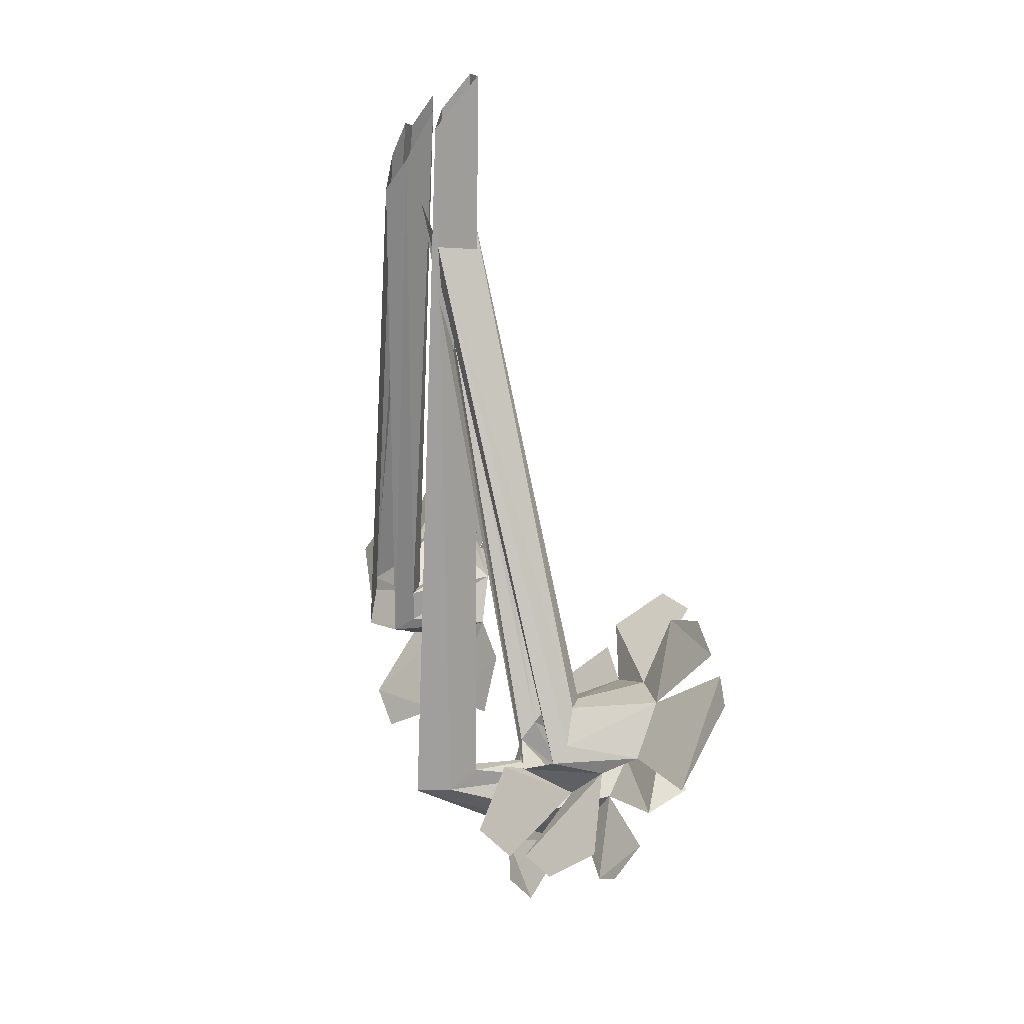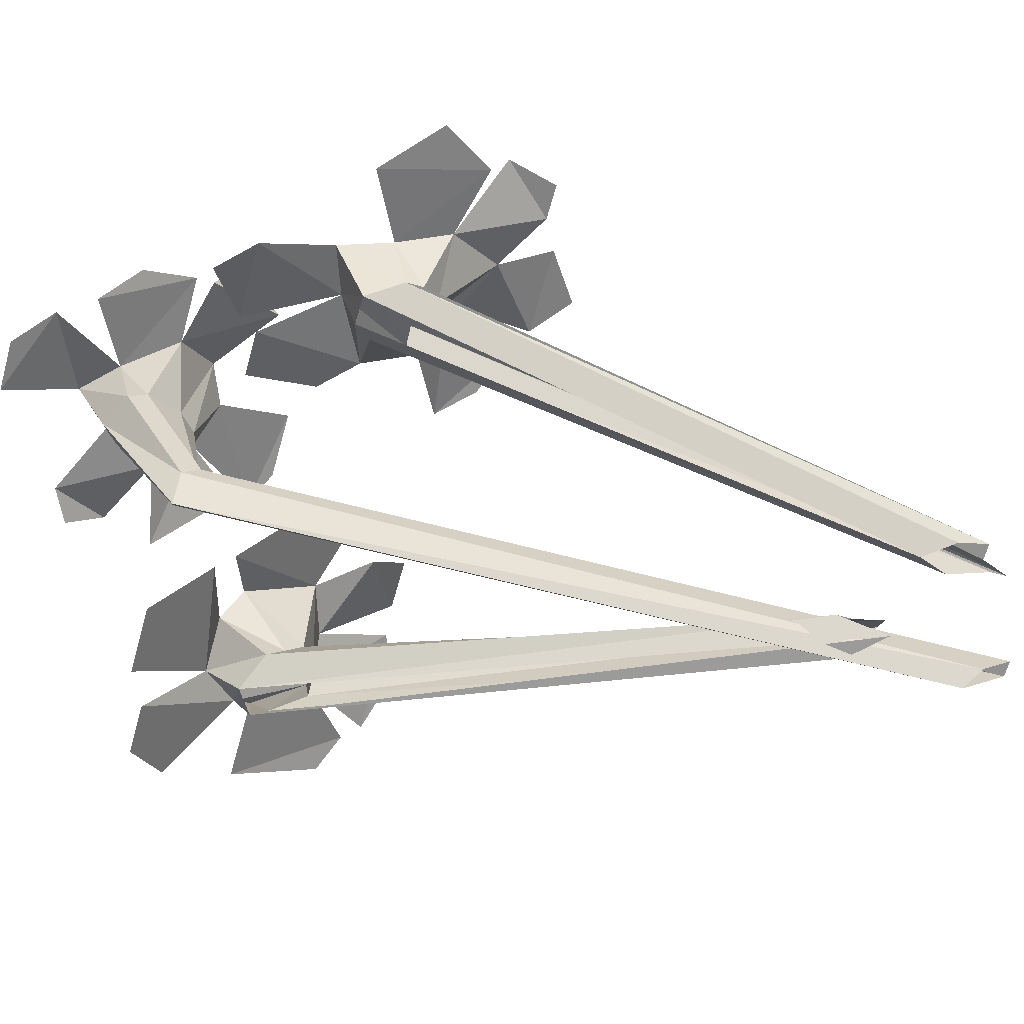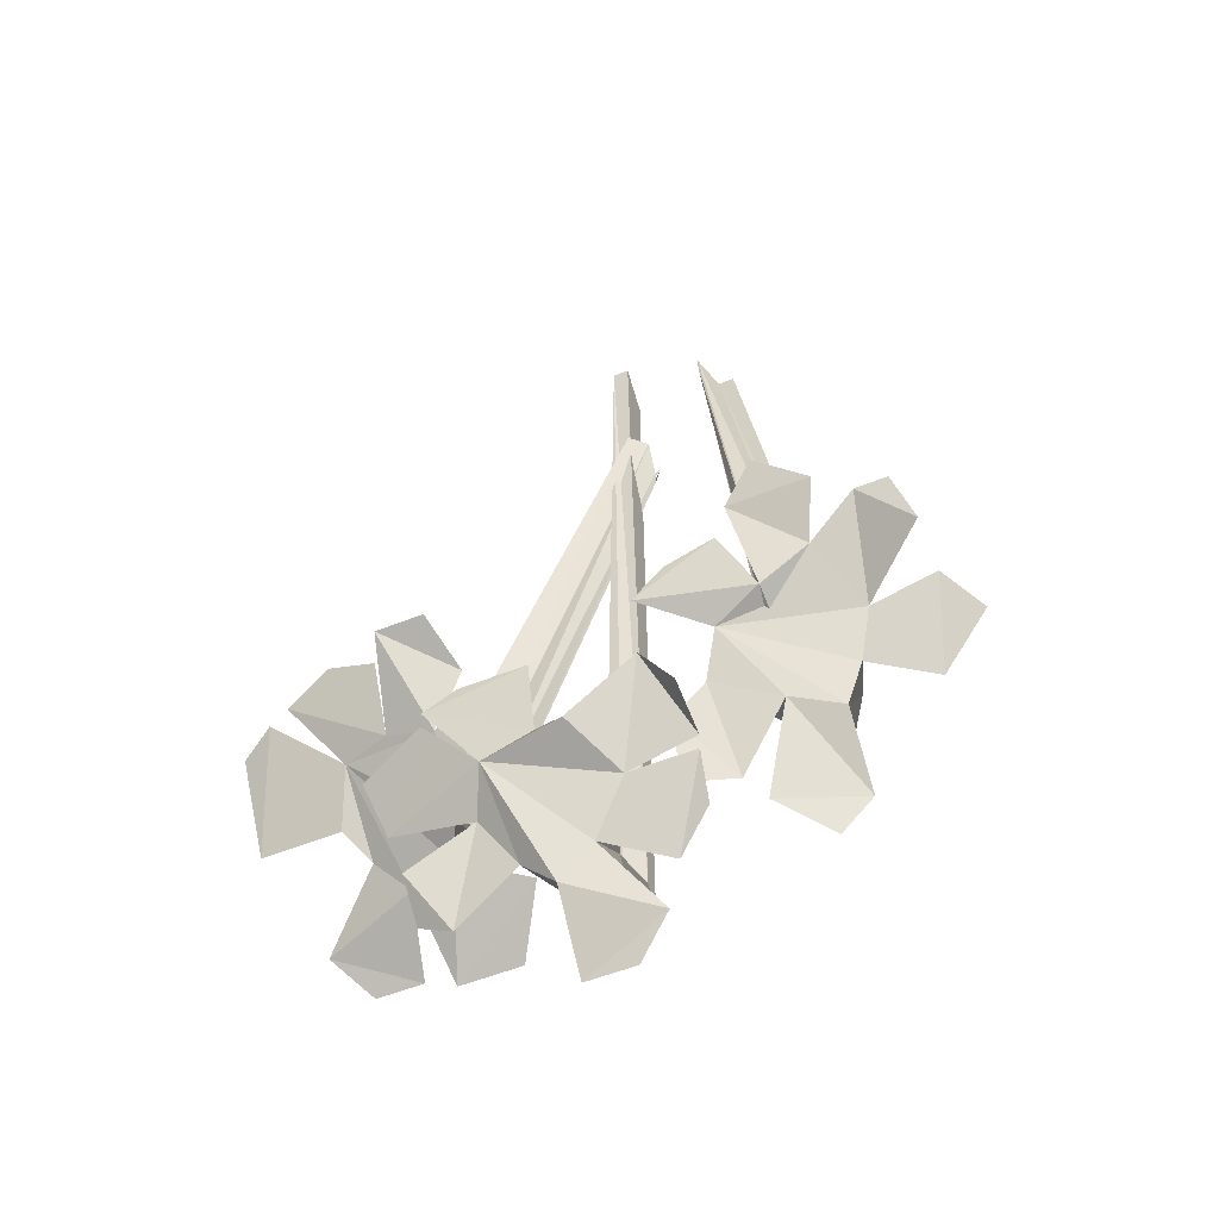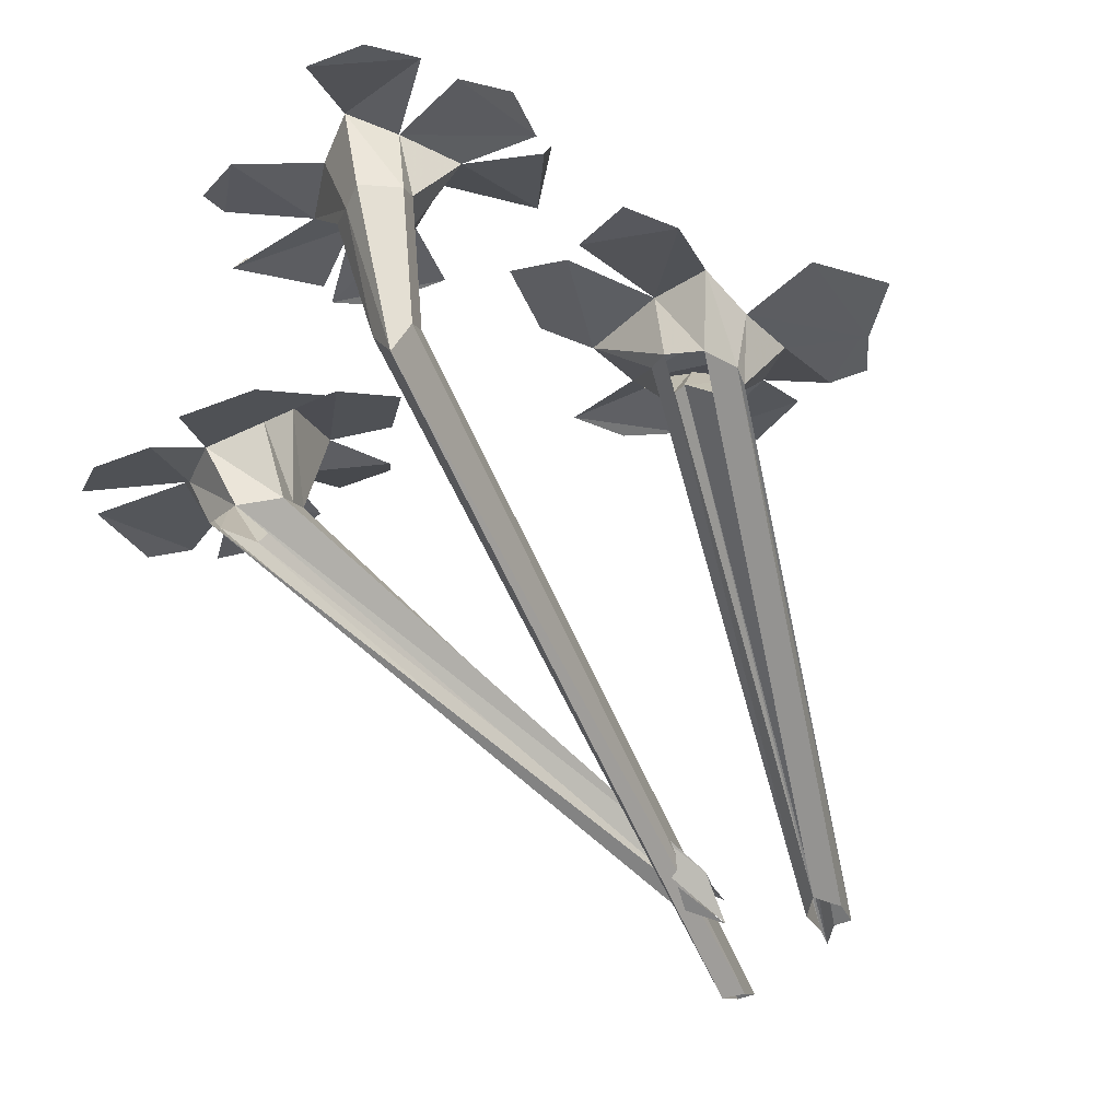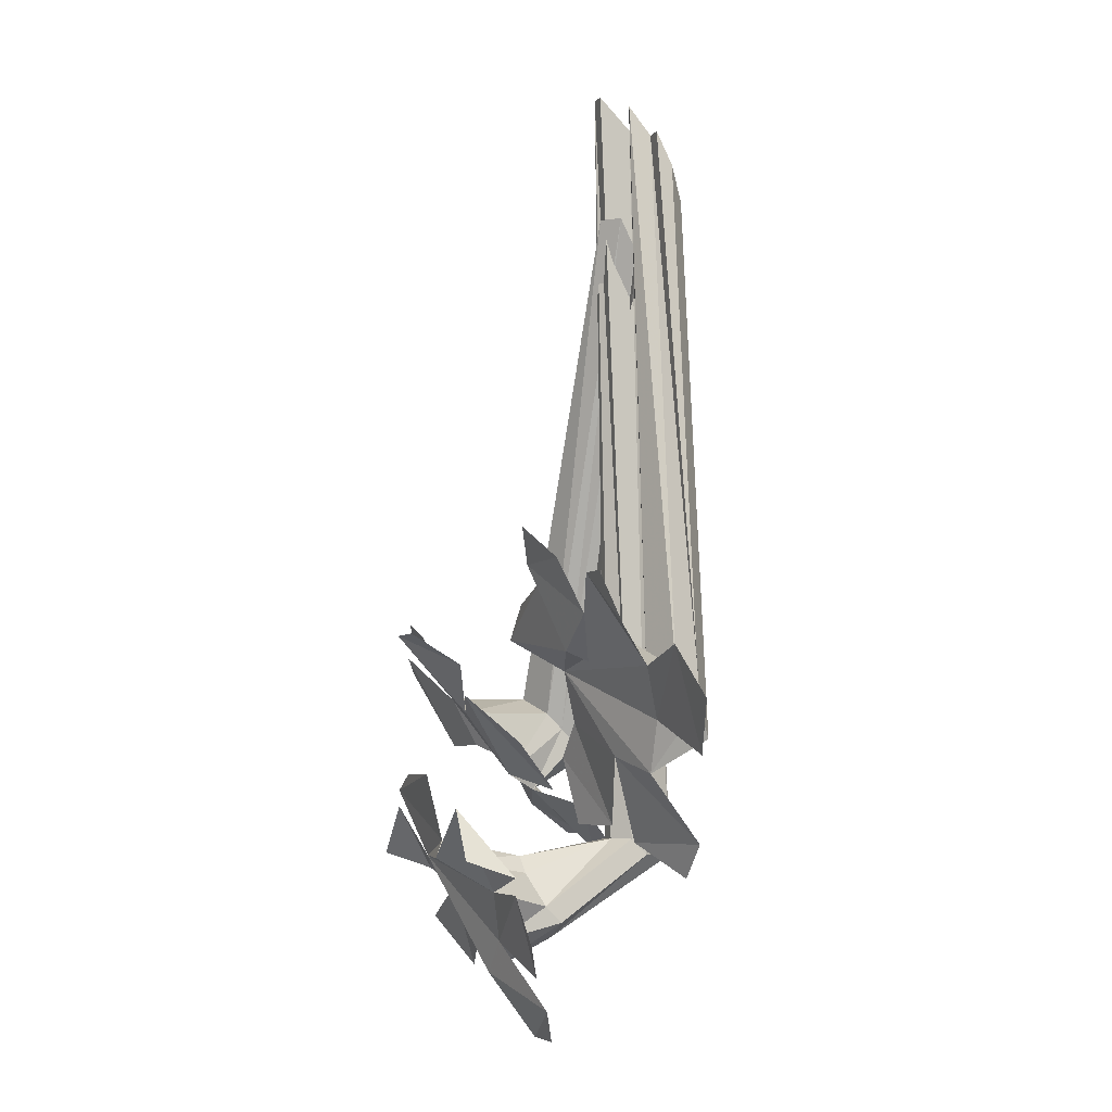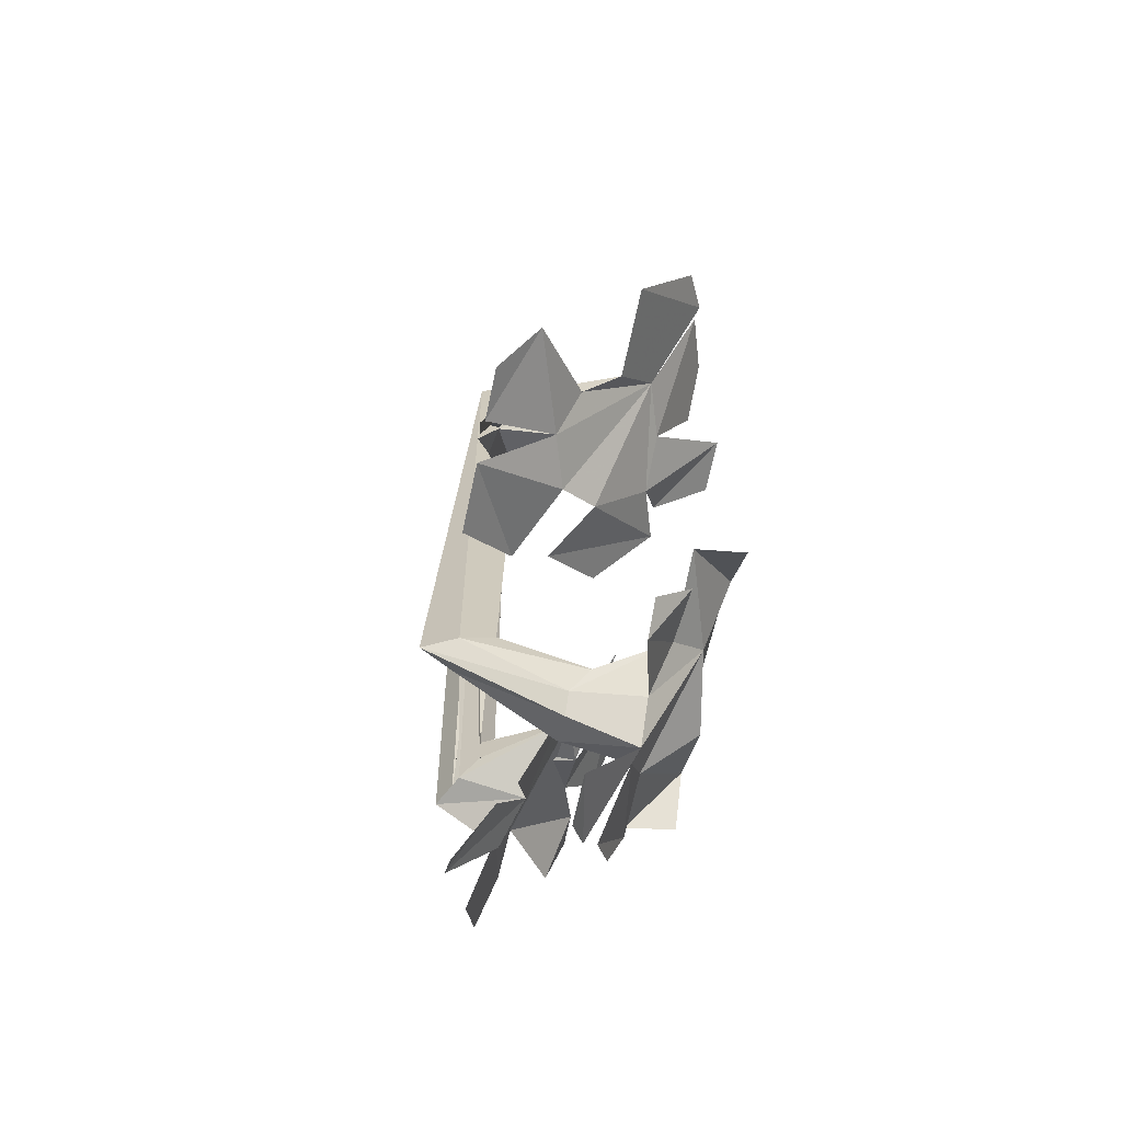
<metadata>
{"format":"obj","ext":"obj","renderer":"f3d","projection":"perspective","resolution":1024,"background":"white","views":[{"elev":20.1,"azim":60.3,"up":"+Z"},{"elev":-66.0,"azim":-105.7,"up":"+Y"},{"elev":-52.2,"azim":-156.2,"up":"+Z"},{"elev":-56.7,"azim":-158.1,"up":"+Y"},{"elev":-5.5,"azim":-109.8,"up":"+Z"},{"elev":-67.5,"azim":78.1,"up":"+Z"}]}
</metadata>
<code>
v 0.1094 0.07031 -0.07812
v 0.08594 0.07812 -0.07812
v 0.0625 0.07812 -0.08594
v 0.0625 0.05469 -0.1172
v 0.07031 0.03906 -0.125
v 0.09375 0.03125 -0.125
v 0.1094 0.03906 -0.1094
v 0.1172 0.05469 -0.1016
v 0.1016 0.02344 -0.09375
v 0.09375 0.03125 -0.07812
v 0.08594 0.09375 -0.04688
v 0.1328 0.08594 -0.04688
v 0.1094 0.09375 -0.03906
v 0.1016 0.01562 -0.1016
v 0 0.007812 0.1406
v -0.007812 0.03125 0.1562
v 0.08594 0.03906 -0.07812
v 0.04688 0.08594 -0.0625
v 0.07812 0.1094 -0.04688
v 0.05469 0.1094 -0.04688
v 0.07031 0.03125 -0.08594
v 0.03906 0.03906 -0.125
v 0.03906 0.08594 -0.07812
v 0.02344 0.0625 -0.1016
v -0.01562 0.007812 0.1562
v 0.08594 0.007812 -0.1094
v 0.07031 0.01562 -0.1016
v -0.01562 0.01562 0.1328
v -0.01562 0.02344 0.1562
v 0.07031 0.02344 -0.09375
v 0.08594 0 -0.1562
v 0.03906 0.02344 -0.1328
v 0.05469 0 -0.1562
v -0.01562 0.01562 0.1406
v 0.1406 0.01562 -0.1328
v 0.1016 0 -0.1484
v 0.125 0 -0.1484
v 0.1406 0.08594 -0.05469
v 0.1562 0.07812 -0.0625
v 0.1562 0.05469 -0.1016
v -0.1094 0.04688 -0.1172
v -0.1172 0.04688 -0.09375
v -0.1094 0.02344 -0.08594
v -0.1016 0.01562 -0.1016
v -0.08594 0.05469 -0.1094
v -0.0625 0.07031 -0.07031
v -0.125 0.05469 -0.07031
v -0.1094 0.02344 -0.07812
v -0.0625 0.02344 0.1875
v -0.0625 0.01562 0.1719
v -0.05469 0.007812 0.1562
v -0.08594 0.02344 -0.1016
v -0.05469 0.0625 -0.09375
v -0.07812 0.03125 -0.09375
v -0.07812 0.03125 -0.07812
v -0.08594 0.07812 -0.0625
v -0.1094 0.07812 -0.04688
v -0.1016 0.03125 -0.07031
v -0.05469 0.02344 0.1875
v -0.04688 0.01562 0.1719
v -0.04688 0.03125 0.1953
v -0.08594 0.03906 -0.07812
v -0.04688 0.03125 0.2031
v -0.1562 0.05469 -0.0625
v -0.1719 0.04688 -0.08594
v -0.1484 0.03906 -0.1094
v -0.1328 0.08594 -0.03125
v -0.1484 0.08594 -0.03125
v -0.1562 0.07812 -0.05469
v -0.1094 0.02344 -0.1484
v -0.09375 0.02344 -0.1641
v -0.07031 0.03906 -0.1484
v -0.0625 0.04688 -0.1406
v -0.03906 0.05469 -0.1406
v -0.03906 0.0625 -0.1094
v -0.03125 0.08594 -0.05469
v -0.04688 0.08594 -0.03906
v -0.07031 0.08594 -0.03125
v -0.07812 0.09375 -0.02344
v -0.09375 0.1016 -0.007812
v -0.1172 0.09375 -0.02344
v 0 0.02344 -0.1484
v 0 0.03125 0.2188
v -0.007812 0.01562 -0.1484
v -0.01562 0.0625 -0.1797
v -0.007812 0.07031 -0.1641
v 0 0.07031 -0.1562
v 0.007812 0.02344 -0.1484
v 0 -0.007812 -0.1562
v -0.007812 0.007812 -0.1562
v -0.007812 0.01562 0.2031
v 0 0.007812 0.1953
v 0.007812 0.007812 -0.1562
v 0.007812 0.05469 -0.1875
v 0 0.05469 -0.1953
v -0.01562 0.05469 -0.1875
v -0.007812 0.03125 0.2188
v 0 0.02344 0.2109
v 0.01562 0.0625 -0.1797
v 0.03125 0.09375 -0.1719
v 0.01562 0.08594 -0.1953
v 0 0.08594 -0.2109
v -0.01562 0.08594 -0.1953
v 0.007812 0.07031 -0.1641
v 0 0.1094 -0.1484
v 0.02344 0.1094 -0.1562
v 0.04688 0.07812 -0.2109
v 0.0625 0.09375 -0.1875
v 0.0625 0.07812 -0.2031
v -0.03125 0.09375 -0.1719
v -0.01562 0.1172 -0.1562
v 0.04688 0.1172 -0.125
v 0 0.1172 -0.1172
v 0.03125 0.1172 -0.1172
v 0.07031 0.09375 -0.1641
v 0.07031 0.1172 -0.1562
v 0.04688 0.1172 -0.1328
v -0.04688 0.1172 -0.1328
v -0.0625 0.1172 -0.1562
v -0.0625 0.09375 -0.1641
v -0.03906 0.07031 -0.2266
v -0.02344 0.0625 -0.2422
v 0 0.0625 -0.2422
v -0.0625 0.09375 -0.1719
v -0.0625 0.08594 -0.1953
v -0.04688 0.07812 -0.2109
f 1 2 3
f 1 3 4
f 1 4 5
f 1 5 6
f 1 6 7
f 1 7 8
f 1 8 9
f 1 9 10
f 1 10 2
f 1 2 11
f 1 11 12
f 1 12 2
f 2 12 11
f 11 12 13
f 11 13 12
f 8 7 14
f 8 14 9
f 9 14 15
f 9 15 10
f 10 15 16
f 10 16 17
f 10 17 2
f 2 17 3
f 2 3 18
f 2 18 19
f 2 19 3
f 3 19 18
f 18 19 20
f 18 20 19
f 3 17 21
f 3 21 4
f 3 4 22
f 3 22 23
f 3 23 4
f 4 23 22
f 22 23 24
f 22 24 23
f 14 25 15
f 26 27 28
f 26 28 25
f 17 16 16
f 17 16 21
f 21 16 29
f 21 29 30
f 21 30 4
f 4 30 5
f 5 30 27
f 5 27 6
f 5 6 31
f 5 31 32
f 5 32 6
f 6 32 31
f 31 32 33
f 31 33 32
f 27 30 34
f 27 34 28
f 30 29 34
f 9 15 15
f 6 27 26
f 6 26 7
f 6 7 35
f 6 35 36
f 6 36 7
f 7 36 35
f 35 36 37
f 35 37 36
f 7 26 14
f 38 39 40
f 38 40 8
f 38 8 1
f 38 1 40
f 38 40 39
f 40 1 8
f 41 42 43
f 41 43 44
f 41 44 45
f 41 45 46
f 41 46 42
f 42 46 47
f 42 47 48
f 42 48 43
f 43 48 49
f 43 49 50
f 43 50 44
f 44 50 51
f 45 44 52
f 45 52 53
f 45 53 46
f 46 53 54
f 46 54 55
f 46 55 56
f 46 56 57
f 46 57 47
f 47 57 58
f 47 58 48
f 48 58 59
f 48 59 49
f 54 52 60
f 54 60 60
f 54 60 55
f 55 60 61
f 55 61 62
f 55 62 56
f 56 62 57
f 57 62 58
f 58 62 63
f 58 63 59
f 52 51 60
f 62 61 63
f 64 65 66
f 64 66 42
f 64 42 47
f 67 68 69
f 67 69 47
f 67 47 57
f 70 71 72
f 70 72 45
f 70 45 41
f 53 52 54
f 73 74 75
f 73 75 53
f 73 53 45
f 76 77 78
f 76 78 56
f 76 56 46
f 79 80 81
f 79 81 57
f 79 57 56
f 82 82 83
f 82 83 83
f 82 83 84
f 82 84 85
f 82 85 86
f 82 86 87
f 82 87 88
f 82 88 83
f 82 83 83
f 89 90 91
f 89 91 92
f 89 92 93
f 89 93 94
f 89 94 95
f 89 95 90
f 90 95 96
f 90 96 84
f 90 84 97
f 90 97 91
f 84 83 97
f 88 93 98
f 88 98 83
f 93 92 98
f 93 98 93
f 93 93 99
f 93 99 94
f 94 99 100
f 94 100 101
f 94 101 95
f 95 101 102
f 95 102 96
f 96 102 103
f 96 103 85
f 96 85 84
f 93 98 98
f 104 99 93
f 104 93 88
f 104 88 87
f 104 87 105
f 104 105 106
f 104 106 99
f 99 106 100
f 100 106 101
f 100 101 107
f 100 107 108
f 108 107 109
f 86 82 82
f 103 110 85
f 85 110 86
f 86 110 111
f 86 111 87
f 87 111 105
f 105 111 106
f 105 106 112
f 105 112 113
f 113 112 114
f 106 111 110
f 106 110 103
f 106 103 102
f 106 102 101
f 115 116 117
f 115 117 106
f 115 106 100
f 118 119 120
f 118 120 110
f 118 110 111
f 121 122 123
f 121 123 102
f 121 102 103
f 124 125 126
f 124 126 103
f 124 103 110

</code>
